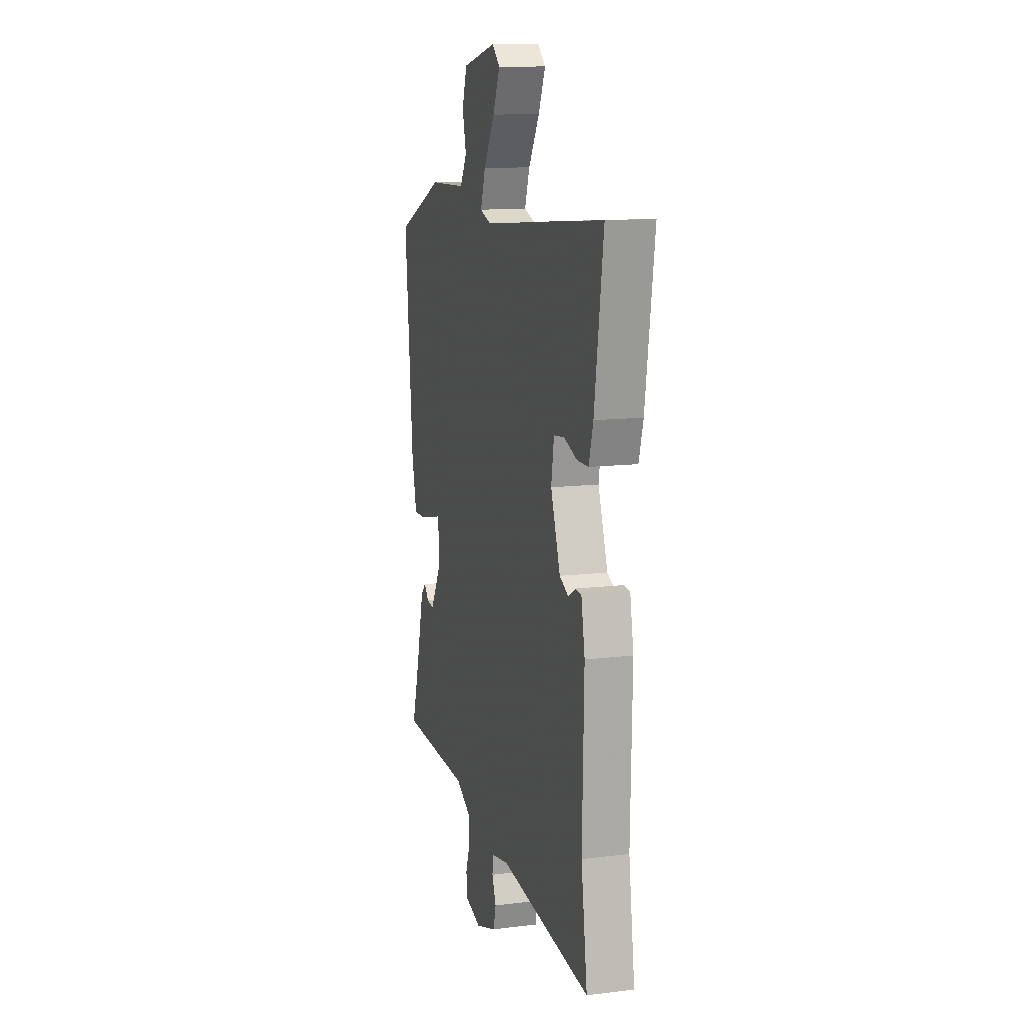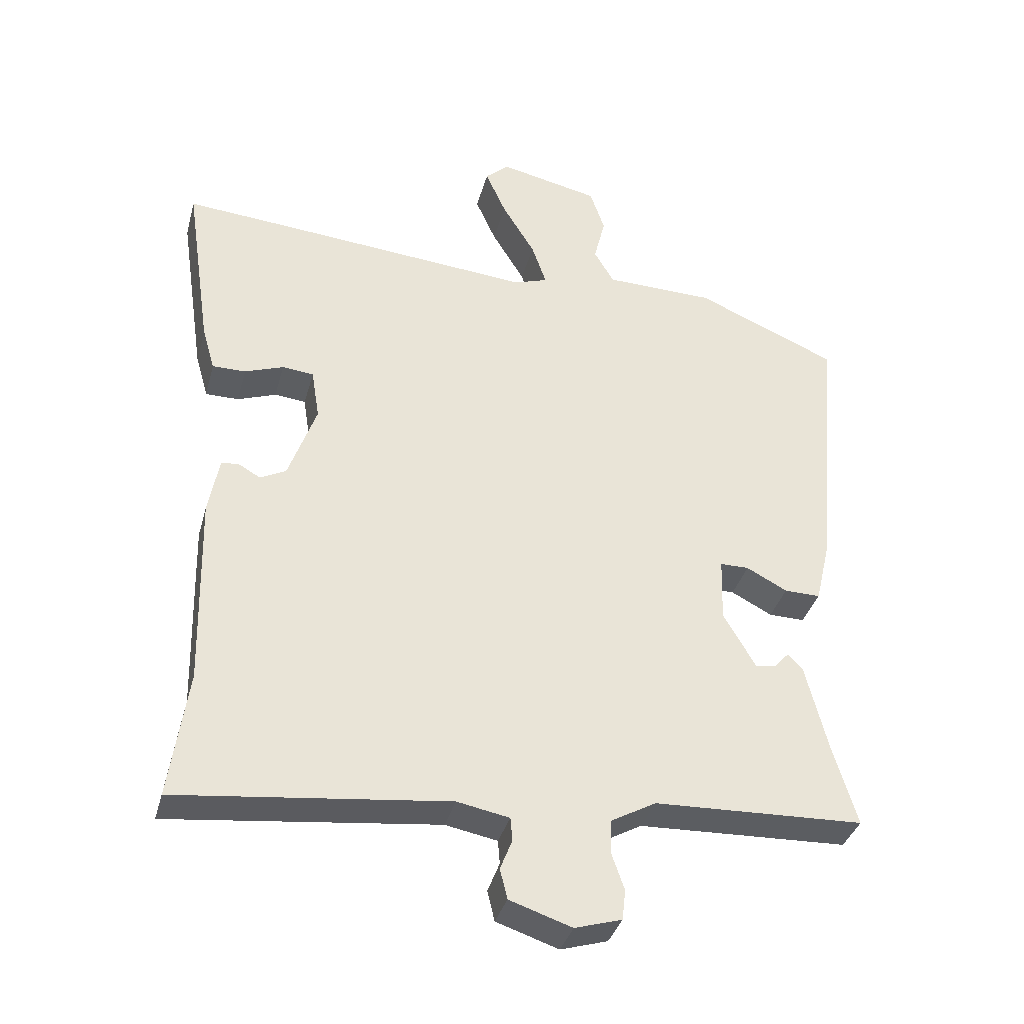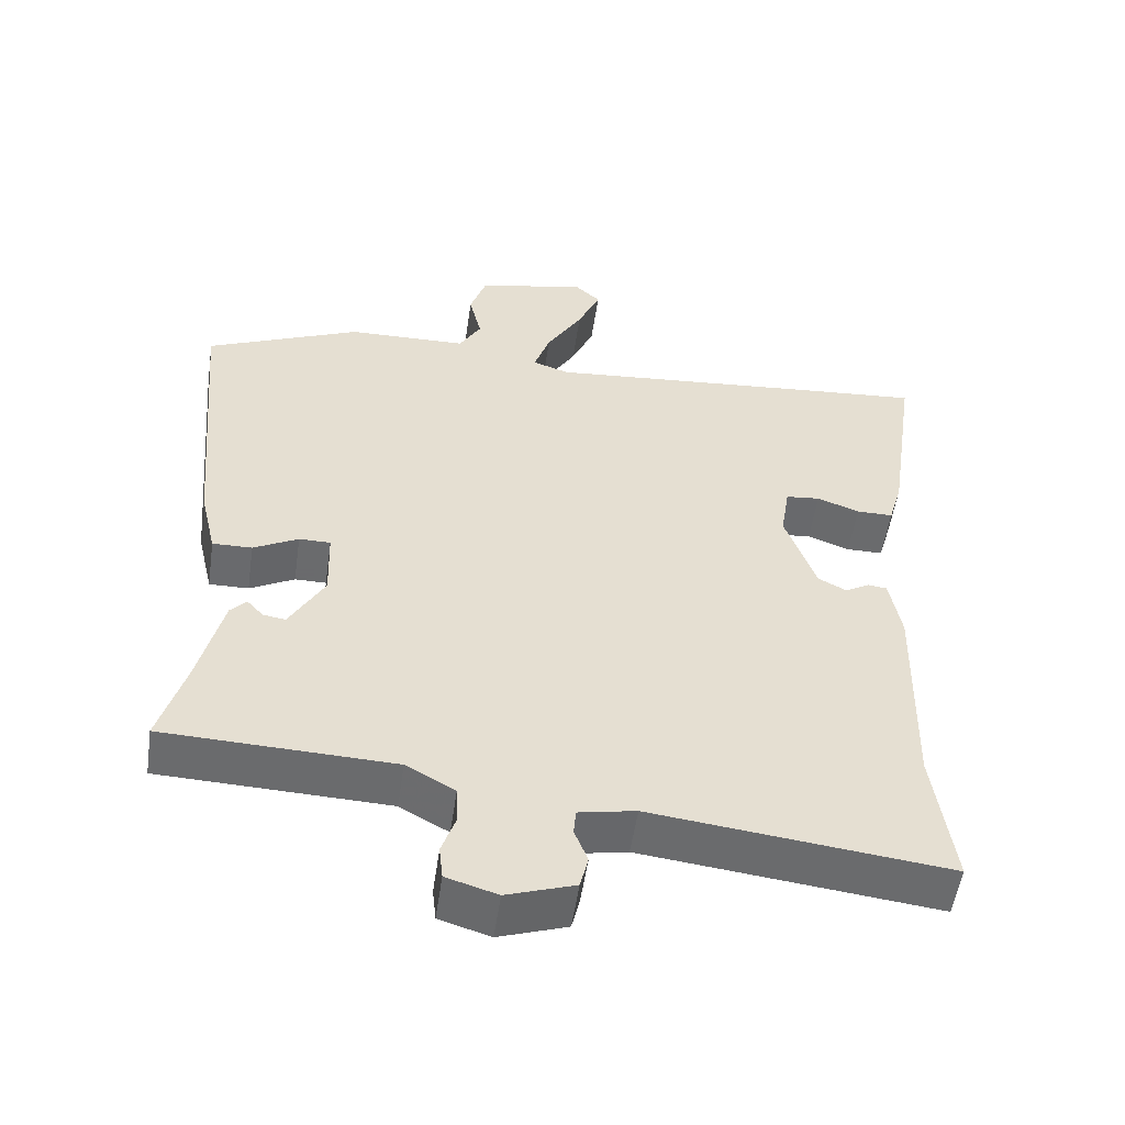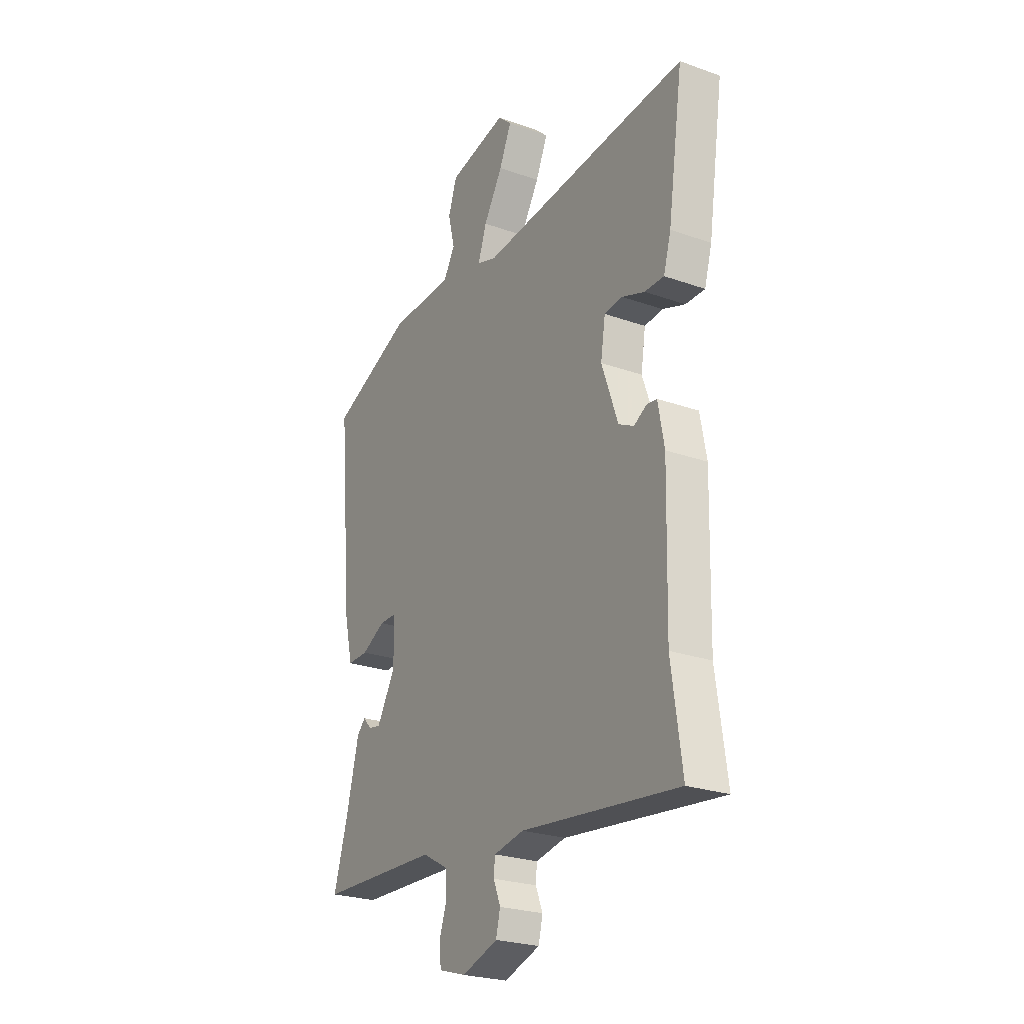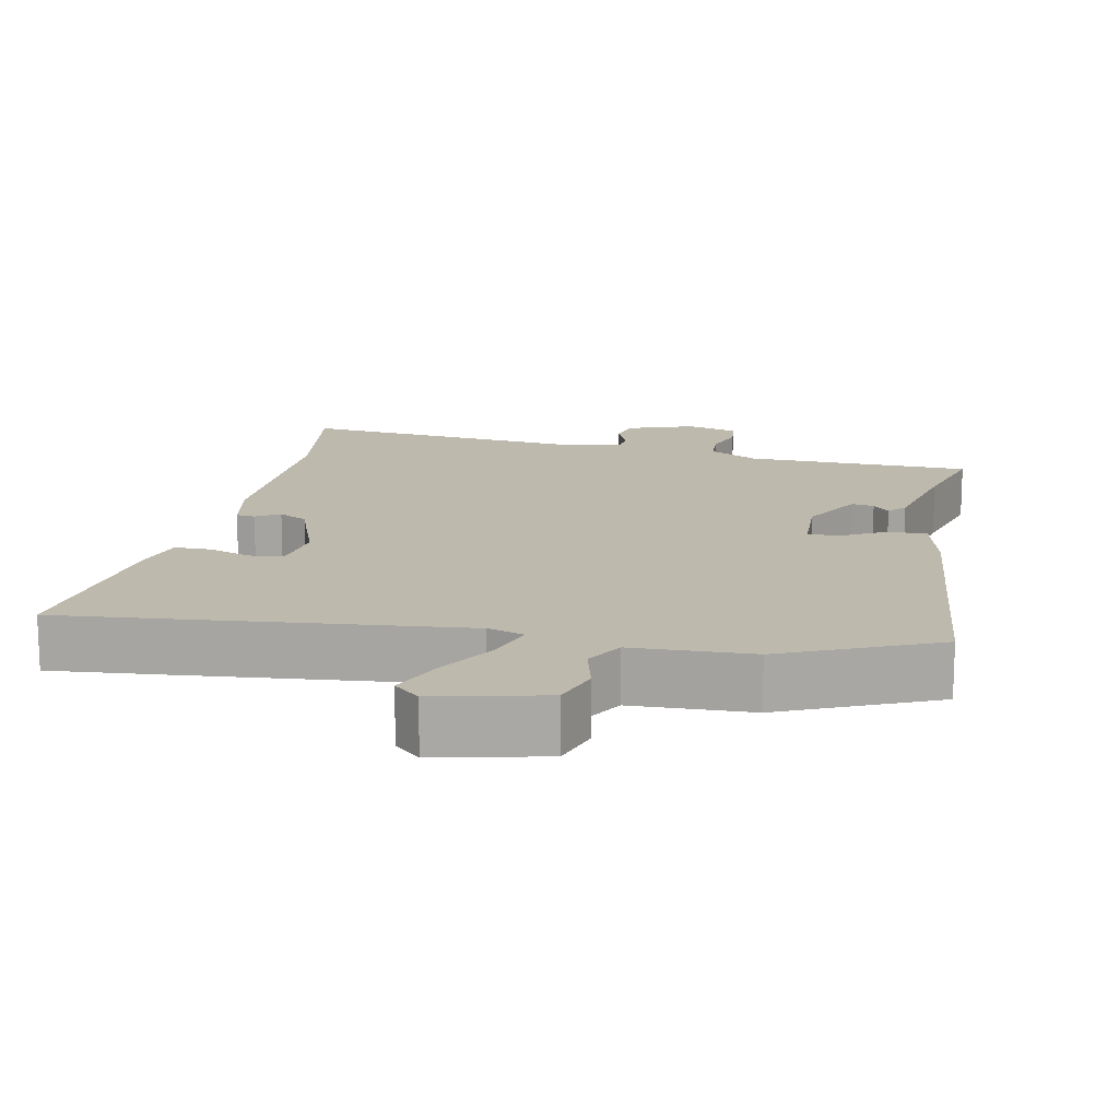
<metadata>
{"format":"obj","ext":"obj","renderer":"f3d","projection":"perspective","resolution":1024,"background":"white","views":[{"elev":12.1,"azim":-106.2,"up":"+Z"},{"elev":-36.2,"azim":-14.7,"up":"+Z"},{"elev":-53.2,"azim":171.7,"up":"+Z"},{"elev":-24.8,"azim":-120.2,"up":"+Z"},{"elev":15.2,"azim":10.9,"up":"+Y"}]}
</metadata>
<code>
v -0.51 0.07 -0.573
v -0.483 0.07 -0.382
v -0.49 0.07 -0.093
v -0.474 0.07 -0.007
v -0.448 0.07 -0.004
v -0.415 0.07 -0.023
v -0.376 0.07 -0.003
v -0.334 0.07 0.115
v -0.346 0.07 0.191
v -0.393 0.07 0.196
v -0.451 0.07 0.175
v -0.501 0.07 0.175
v -0.52 0.07 0.241
v -0.559 0.07 0.505
v -0.402 0.07 0.492
v -0.018 0.07 0.458
v 0.032 0.07 0.475
v 0.01 0.07 0.539
v -0.039 0.07 0.62
v -0.07 0.07 0.69
v -0.035 0.07 0.722
v 0.115 0.07 0.689
v 0.137 0.07 0.624
v 0.12 0.07 0.554
v 0.15 0.07 0.503
v 0.314 0.07 0.499
v 0.526 0.07 0.408
v 0.49 0.07 0.009
v 0.468 0.07 -0.085
v 0.414 0.07 -0.084
v 0.353 0.07 -0.052
v 0.31 0.07 -0.052
v 0.307 0.07 -0.148
v 0.355 0.07 -0.231
v 0.386 0.07 -0.226
v 0.408 0.07 -0.202
v 0.43 0.07 -0.225
v 0.464 0.07 -0.361
v 0.499 0.07 -0.478
v 0.186 0.07 -0.489
v 0.119 0.07 -0.526
v 0.117 0.07 -0.577
v 0.136 0.07 -0.632
v 0.131 0.07 -0.677
v 0.061 0.07 -0.698
v -0.032 0.07 -0.667
v -0.043 0.07 -0.622
v -0.025 0.07 -0.577
v -0.028 0.07 -0.542
v -0.106 0.07 -0.527
v -0.51 0 -0.573
v -0.483 0 -0.382
v -0.49 0 -0.093
v -0.474 0 -0.007
v -0.448 0 -0.004
v -0.415 0 -0.023
v -0.376 0 -0.003
v -0.334 0 0.115
v -0.346 0 0.191
v -0.393 0 0.196
v -0.451 0 0.175
v -0.501 0 0.175
v -0.52 0 0.241
v -0.559 0 0.505
v -0.402 0 0.492
v -0.018 0 0.458
v 0.032 0 0.475
v 0.01 0 0.539
v -0.039 0 0.62
v -0.07 0 0.69
v -0.035 0 0.722
v 0.115 0 0.689
v 0.137 0 0.624
v 0.12 0 0.554
v 0.15 0 0.503
v 0.314 0 0.499
v 0.526 0 0.408
v 0.49 0 0.009
v 0.468 0 -0.085
v 0.414 0 -0.084
v 0.353 0 -0.052
v 0.31 0 -0.052
v 0.307 0 -0.148
v 0.355 0 -0.231
v 0.386 0 -0.226
v 0.408 0 -0.202
v 0.43 0 -0.225
v 0.464 0 -0.361
v 0.499 0 -0.478
v 0.186 0 -0.489
v 0.119 0 -0.526
v 0.117 0 -0.577
v 0.136 0 -0.632
v 0.131 0 -0.677
v 0.061 0 -0.698
v -0.032 0 -0.667
v -0.043 0 -0.622
v -0.025 0 -0.577
v -0.028 0 -0.542
v -0.106 0 -0.527
f 45 46 47 48
f 45 48 49
f 42 43 44 45
f 41 42 45 49
f 40 41 49 50
f 38 39 40
f 35 36 37 38
f 34 35 38 40
f 33 34 40 50
f 28 29 30 31
f 28 31 32
f 25 26 27 28
f 25 28 32
f 24 25 32 33
f 22 23 24
f 21 22 24
f 18 19 20 21
f 17 18 21 24
f 13 14 15 16
f 13 16 17
f 10 11 12 13
f 9 10 13 17
f 8 9 17
f 7 8 17 24
f 3 4 5 6
f 2 3 6 7
f 7 24 33 50
f 1 2 7 50
f 98 97 96 95
f 99 98 95
f 95 94 93 92
f 99 95 92 91
f 100 99 91 90
f 90 89 88
f 88 87 86 85
f 90 88 85 84
f 100 90 84 83
f 81 80 79 78
f 82 81 78
f 78 77 76 75
f 82 78 75
f 83 82 75 74
f 74 73 72
f 74 72 71
f 71 70 69 68
f 74 71 68 67
f 66 65 64 63
f 67 66 63
f 63 62 61 60
f 67 63 60 59
f 67 59 58
f 74 67 58 57
f 56 55 54 53
f 57 56 53 52
f 100 83 74 57
f 100 57 52 51
f 1 51 52 2
f 2 52 53 3
f 3 53 54 4
f 4 54 55 5
f 5 55 56 6
f 6 56 57 7
f 7 57 58 8
f 8 58 59 9
f 9 59 60 10
f 10 60 61 11
f 11 61 62 12
f 12 62 63 13
f 13 63 64 14
f 14 64 65 15
f 15 65 66 16
f 16 66 67 17
f 17 67 68 18
f 18 68 69 19
f 19 69 70 20
f 20 70 71 21
f 21 71 72 22
f 22 72 73 23
f 23 73 74 24
f 24 74 75 25
f 25 75 76 26
f 26 76 77 27
f 27 77 78 28
f 28 78 79 29
f 29 79 80 30
f 30 80 81 31
f 31 81 82 32
f 32 82 83 33
f 33 83 84 34
f 34 84 85 35
f 35 85 86 36
f 36 86 87 37
f 37 87 88 38
f 38 88 89 39
f 39 89 90 40
f 40 90 91 41
f 41 91 92 42
f 42 92 93 43
f 43 93 94 44
f 44 94 95 45
f 45 95 96 46
f 46 96 97 47
f 47 97 98 48
f 48 98 99 49
f 49 99 100 50
f 50 100 51 1

</code>
